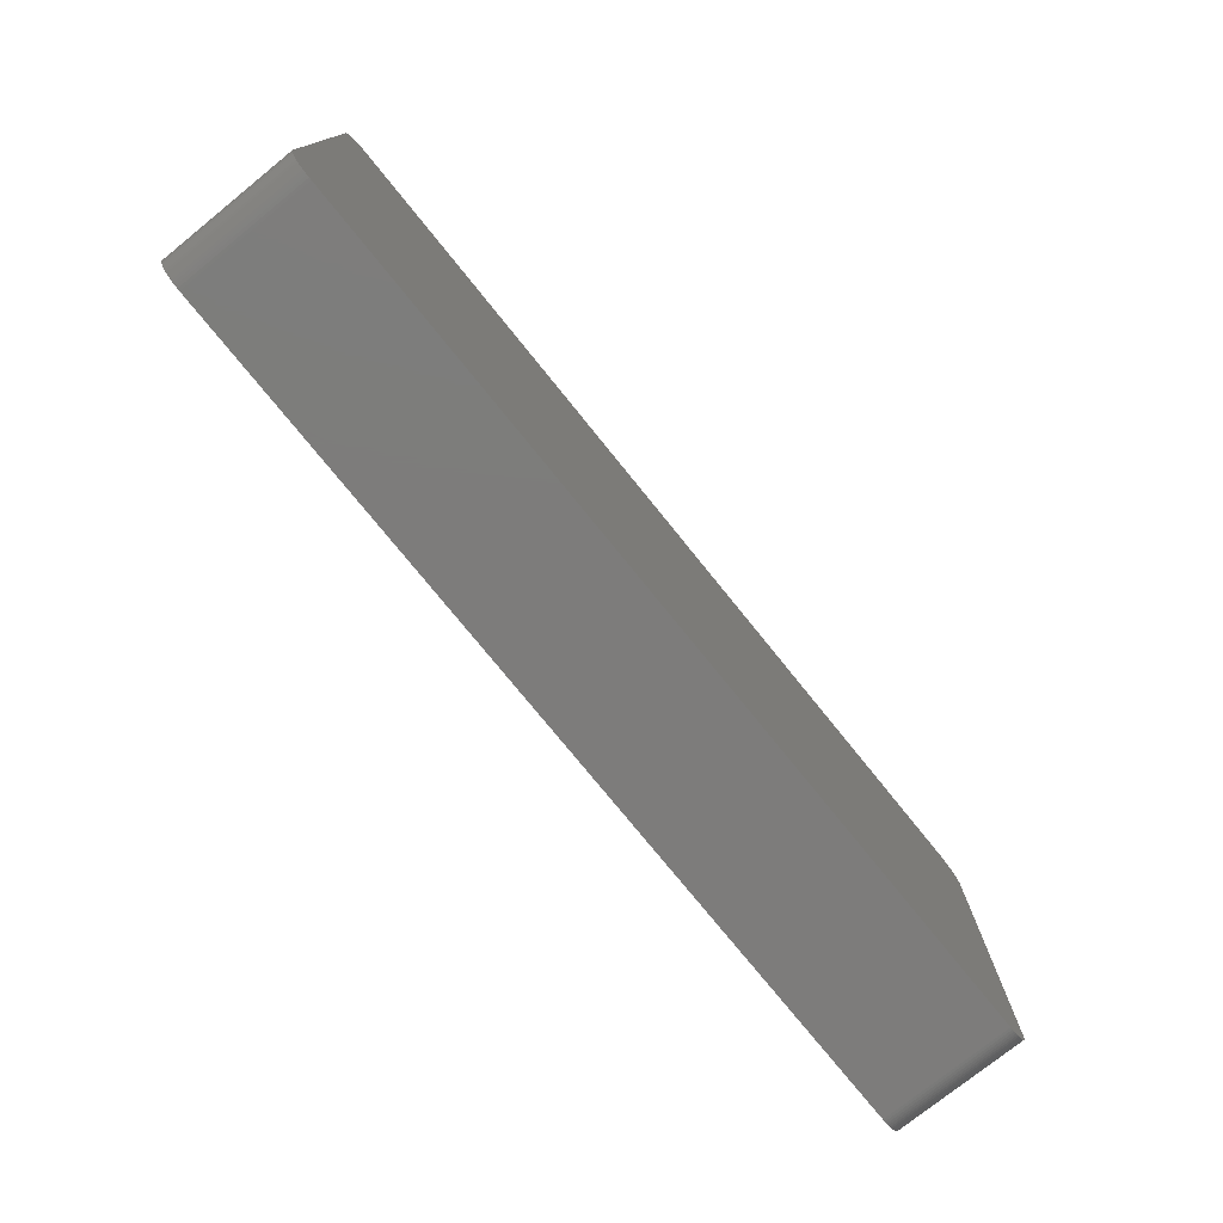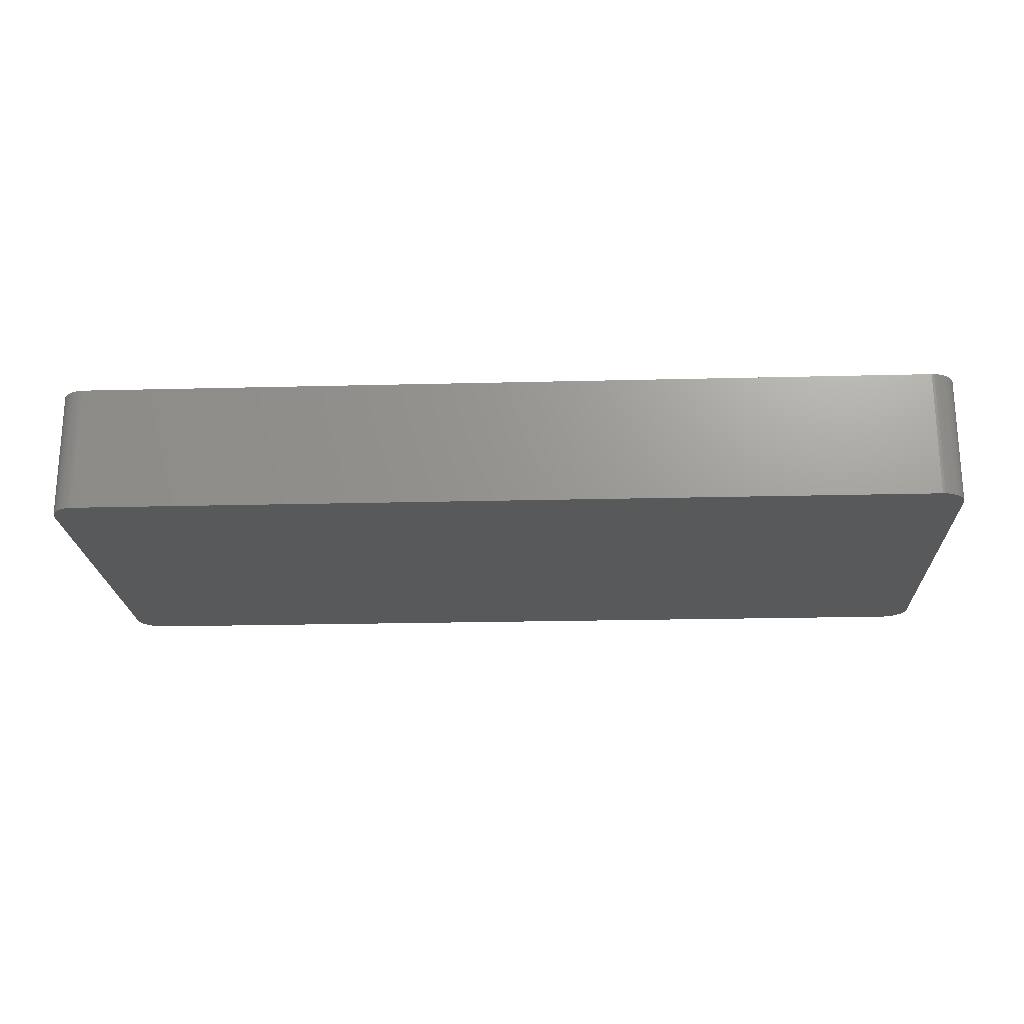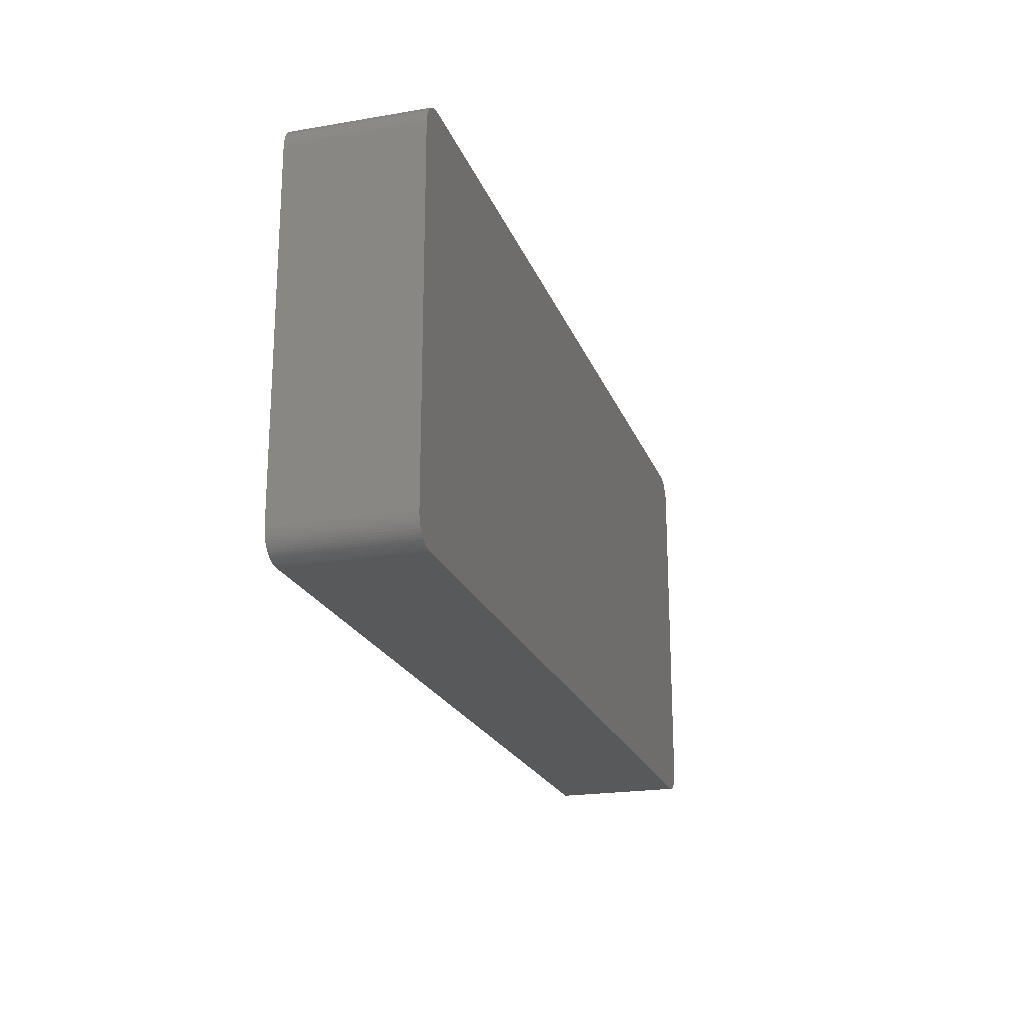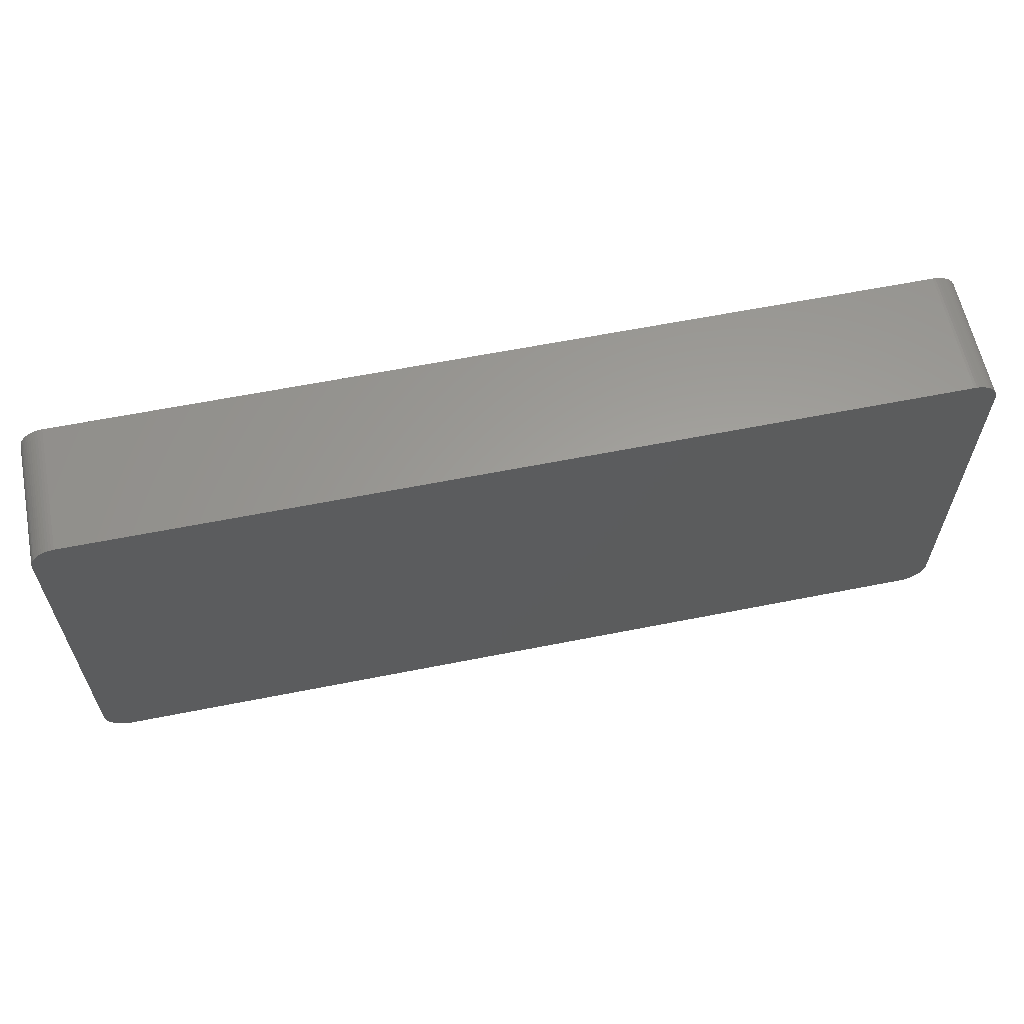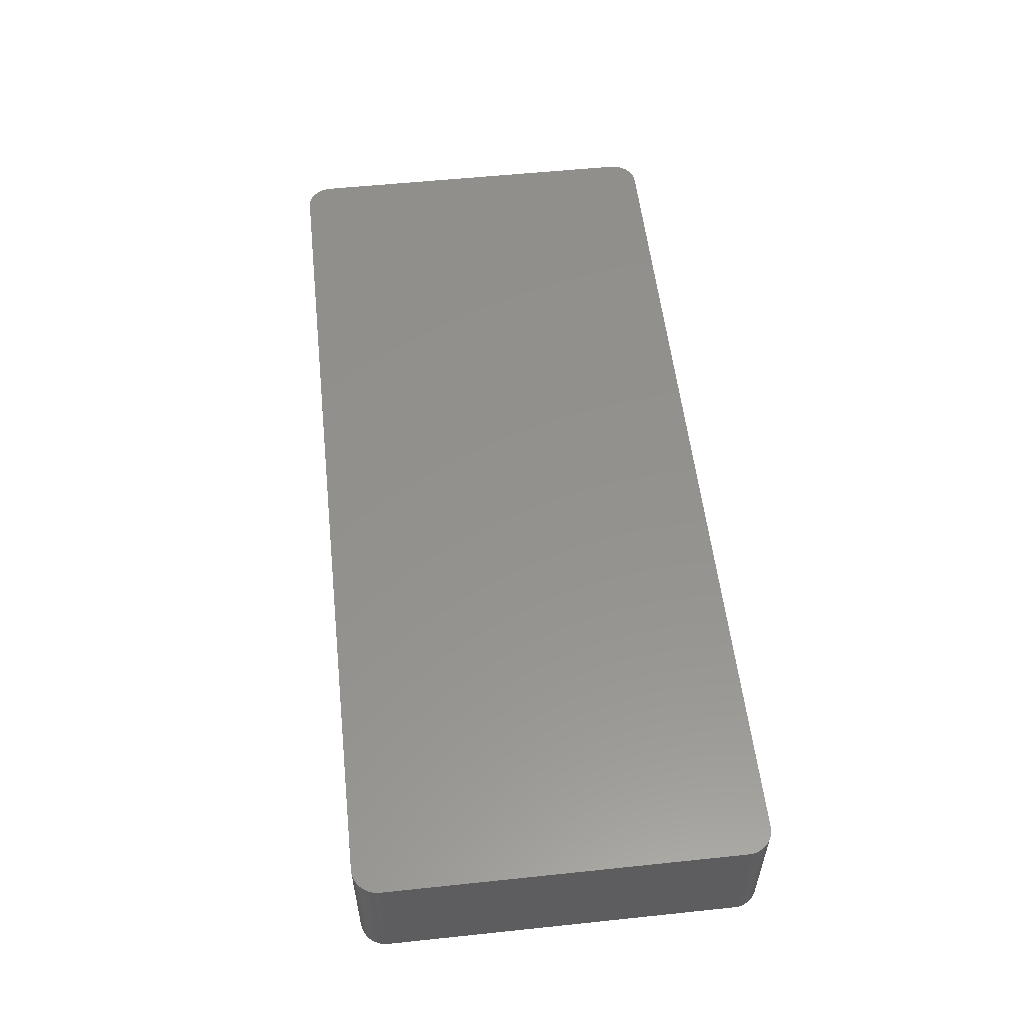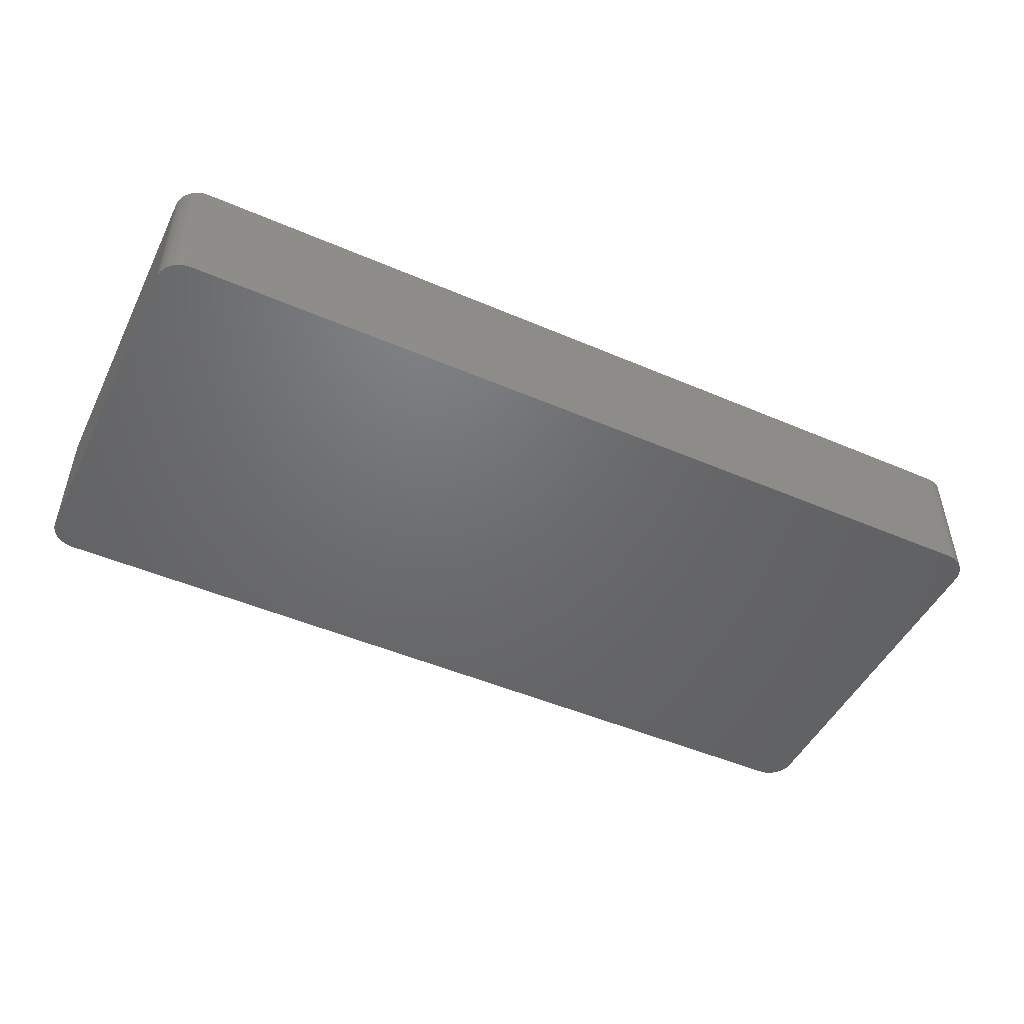
<metadata>
{"format":"stl","ext":"stl","renderer":"f3d","projection":"perspective","resolution":1024,"background":"white","views":[{"elev":-76.0,"azim":128.9,"up":"+Y"},{"elev":-21.1,"azim":-177.4,"up":"+Z"},{"elev":-21.0,"azim":-73.1,"up":"+Y"},{"elev":60.9,"azim":-11.5,"up":"+Y"},{"elev":55.3,"azim":-96.3,"up":"+Z"},{"elev":-48.5,"azim":-25.6,"up":"+Z"}]}
</metadata>
<code>
# stl→obj: 172 verts, 340 faces
v 44.91 17.52 6.35
v 44.95 17.27 6.35
v 44.95 17.27 1.27
v -44.95 -16.89 1.27
v -44.95 17.14 -6.35
v -44.95 -17.14 1.27
v 44 19 6.35
v 42.35 19.56 6.35
v 44.96 17.02 1.27
v -44.93 -17.4 6.35
v -44.93 -17.4 1.27
v -43.23 19.43 -6.35
v 43.35 19.38 -6.35
v 44.96 -17.02 -6.35
v 43.35 -19.38 6.35
v 44 -19 6.35
v 44.52 -18.45 6.35
v -42.48 -19.56 6.35
v 42.35 -19.56 6.35
v 44.65 18.23 6.35
v 44.96 17.02 -6.35
v -44.95 -17.14 6.35
v -43.23 19.43 6.35
v -44.95 17.14 6.35
v -44.44 18.55 6.35
v 44.96 -17.02 1.27
v 44.95 -17.27 1.27
v 44.96 -17.02 6.35
v 44.96 17.02 6.35
v 44 -19 -6.35
v 42.35 -19.56 -6.35
v -41.04 -19.15 -6.35
v -44.8 17.89 6.35
v 42.61 19.55 1.27
v 42.35 19.56 1.27
v 44.76 18 6.35
v 42.35 19.56 -6.35
v -42.48 19.56 -1.27
v 43.35 -19.38 1.27
v 43.58 -19.28 -1.27
v 44.52 -18.45 -6.35
v -44.1 -18.92 -6.35
v -43.9 -19.08 -6.35
v 44.85 -17.77 -6.35
v -44.1 -18.92 6.35
v -44.95 -17.14 -6.35
v 43.35 -19.38 -6.35
v 43.58 19.28 6.35
v 44.85 17.77 6.35
v 44.85 17.77 -6.35
v 44.76 18 -6.35
v -42.48 19.56 6.35
v -42.48 19.56 -6.35
v -43.9 19.08 6.35
v -43.69 19.22 1.27
v -43.9 19.08 1.27
v 44.19 18.84 1.27
v 44 19 -1.27
v 44.36 -18.65 6.35
v 44.36 -18.65 -1.27
v 44.76 -18 -6.35
v 44.95 -17.27 -6.35
v -43.9 -19.08 1.27
v -43.69 -19.22 6.35
v -43.69 -19.22 -1.27
v -43.46 -19.33 -1.27
v -44.88 -17.64 1.27
v -44.59 -18.34 1.27
v -44.44 -18.55 1.27
v -44.59 -18.34 6.35
v -42.48 -19.56 1.27
v -42.48 -19.56 -6.35
v 42.61 -19.55 6.35
v 42.86 -19.52 -6.35
v 42.86 -19.52 6.35
v 44.36 18.65 6.35
v 42.61 19.55 -6.35
v 42.86 19.52 6.35
v 43.35 19.38 6.35
v -42.98 19.49 6.35
v -43.69 19.22 -6.35
v -43.9 19.08 -6.35
v -44.28 18.75 6.35
v 43.8 -19.15 -1.27
v 43.8 -19.15 -6.35
v -43.23 -19.43 6.35
v -43.46 -19.33 6.35
v 43.58 -19.28 6.35
v 43.8 -19.15 6.35
v 44.36 -18.65 -6.35
v 44.19 -18.84 -6.35
v 44.76 -18 6.35
v 44.91 -17.52 6.35
v 44.91 -17.52 -6.35
v 44.65 -18.23 -6.35
v -44.8 17.89 -6.35
v -44.88 17.64 6.35
v -44.93 -17.4 -1.27
v -42.73 -19.54 -6.35
v -43.23 -19.43 -6.35
v -43.69 -19.22 -6.35
v -44.8 -17.89 6.35
v -44.71 -18.12 6.35
v -44.28 -18.75 6.35
v -44.28 -18.75 1.27
v 43.11 -19.46 6.35
v 44.52 18.45 -6.35
v 43.58 19.28 -1.27
v 43.58 19.28 -6.35
v 44.19 18.84 6.35
v 42.86 19.52 -6.35
v 42.61 19.55 6.35
v -42.73 19.54 -1.27
v -42.98 19.49 -1.27
v -42.73 19.54 6.35
v -43.69 19.22 6.35
v -43.46 19.33 -6.35
v -43.46 19.33 1.27
v 43.8 19.15 -1.27
v 43.8 19.15 6.35
v 43.11 -19.46 -6.35
v 43.58 -19.28 -6.35
v 44.19 -18.84 6.35
v 44.85 -17.77 6.35
v 44.65 -18.23 6.35
v -44.28 18.75 -6.35
v -44.44 18.55 -6.35
v -44.88 17.64 -6.35
v -44.93 17.4 6.35
v -44.88 -17.64 -6.35
v -44.93 -17.4 -6.35
v -42.98 -19.49 1.27
v -42.98 -19.49 6.35
v -44.71 -18.12 -6.35
v -44.8 -17.89 1.27
v -43.9 -19.08 6.35
v -44.28 -18.75 -6.35
v 43.8 19.15 -6.35
v 44.36 18.65 -1.27
v 44.52 18.45 6.35
v 42.86 19.52 1.27
v 43.11 19.46 6.35
v -42.73 19.54 -6.35
v -43.46 19.33 6.35
v -44.1 18.92 -6.35
v -42.98 19.49 -6.35
v 44.19 18.84 -6.35
v 42.61 -19.55 -6.35
v 44.95 -17.27 6.35
v -44.59 18.34 1.27
v -44.59 18.34 6.35
v -44.59 18.34 -6.35
v -44.71 18.12 6.35
v -44.1 18.92 6.35
v -44.93 17.4 -6.35
v -44.8 -17.89 -6.35
v -43.46 -19.33 -6.35
v -44.88 -17.64 6.35
v -44.44 -18.55 6.35
v -44.59 -18.34 -6.35
v 44.95 17.27 -1.27
v 43.11 19.46 -6.35
v 44.65 18.23 -6.35
v 44.36 18.65 -6.35
v -44.71 18.12 -6.35
v -43.23 -19.43 1.27
v -42.73 -19.54 6.35
v 44.91 17.52 -6.35
v 44 19 -6.35
v -42.98 -19.49 -6.35
v -44.44 -18.55 -6.35
v 44.95 17.27 -6.35
f 1 2 3
f 4 5 6
f 1 7 8
f 2 9 3
f 10 6 11
f 12 13 14
f 10 15 2
f 1 10 2
f 15 16 17
f 10 18 19
f 1 20 7
f 14 21 9
f 10 22 6
f 1 23 10
f 23 24 10
f 23 25 24
f 26 14 9
f 26 27 14
f 15 17 28
f 2 29 9
f 30 31 32
f 25 33 24
f 34 35 8
f 1 36 20
f 35 37 38
f 1 8 23
f 39 40 15
f 41 42 12
f 32 43 42
f 6 24 4
f 15 28 2
f 24 5 4
f 12 14 41
f 28 27 26
f 14 44 41
f 9 28 26
f 10 45 18
f 42 46 5
f 39 47 40
f 10 19 15
f 7 48 8
f 49 50 51
f 38 52 8
f 12 53 37
f 24 22 10
f 6 22 24
f 23 54 25
f 54 55 56
f 34 37 35
f 57 58 7
f 30 32 42
f 41 30 42
f 28 29 2
f 9 29 28
f 16 59 17
f 17 60 41
f 44 61 41
f 27 62 14
f 42 5 12
f 5 46 6
f 63 45 42
f 64 65 66
f 11 67 10
f 68 69 70
f 71 72 31
f 19 18 71
f 73 74 75
f 19 75 15
f 1 49 36
f 20 76 7
f 34 77 37
f 48 78 8
f 13 79 48
f 8 35 38
f 23 80 12
f 8 80 23
f 81 82 56
f 54 83 25
f 36 51 20
f 13 21 14
f 71 31 19
f 84 85 30
f 31 72 32
f 86 87 66
f 88 89 16
f 16 84 30
f 60 90 41
f 59 91 60
f 92 93 28
f 94 93 44
f 17 92 28
f 61 95 41
f 5 96 12
f 33 97 24
f 11 98 67
f 6 46 11
f 43 64 63
f 99 100 101
f 10 70 45
f 102 103 70
f 70 104 45
f 45 105 42
f 106 47 39
f 19 73 75
f 15 106 39
f 75 106 15
f 49 51 36
f 13 107 21
f 108 109 13
f 76 110 7
f 37 111 13
f 78 112 8
f 113 114 80
f 8 52 80
f 52 115 80
f 38 113 52
f 23 116 54
f 81 117 12
f 116 118 55
f 55 81 56
f 1 50 49
f 9 21 3
f 12 37 13
f 37 53 38
f 119 108 48
f 119 120 7
f 47 121 31
f 19 31 73
f 15 88 16
f 40 88 15
f 40 84 88
f 40 122 84
f 91 123 16
f 17 59 60
f 30 91 16
f 41 91 30
f 93 124 44
f 14 94 44
f 92 61 44
f 92 125 61
f 17 125 92
f 41 125 17
f 126 127 25
f 96 128 33
f 96 126 12
f 96 127 126
f 5 128 96
f 97 129 24
f 46 98 11
f 130 131 46
f 64 86 18
f 42 43 63
f 132 133 86
f 65 101 66
f 98 130 67
f 134 102 135
f 45 64 18
f 64 136 63
f 135 102 67
f 70 134 68
f 105 137 42
f 104 69 105
f 51 50 21
f 58 138 119
f 107 139 76
f 20 140 76
f 57 110 76
f 7 110 57
f 141 111 34
f 48 79 78
f 78 141 34
f 78 142 141
f 34 112 78
f 8 112 34
f 53 143 113
f 80 114 12
f 113 115 52
f 80 115 113
f 118 144 23
f 54 116 55
f 12 118 23
f 118 81 55
f 126 81 12
f 126 145 81
f 140 107 76
f 20 107 140
f 12 146 53
f 38 53 113
f 119 138 108
f 7 58 119
f 139 147 57
f 48 108 13
f 48 120 119
f 7 120 48
f 72 99 43
f 32 72 43
f 31 148 73
f 30 47 31
f 84 89 88
f 16 89 84
f 91 90 60
f 41 90 91
f 59 123 91
f 16 123 59
f 94 62 27
f 14 62 94
f 27 93 94
f 93 149 28
f 125 95 61
f 41 95 125
f 150 151 25
f 150 152 153
f 83 145 126
f 25 83 126
f 145 154 54
f 56 145 54
f 128 97 33
f 128 155 97
f 5 155 128
f 24 155 5
f 134 156 46
f 42 134 46
f 43 65 64
f 43 101 65
f 101 157 66
f 86 133 18
f 45 136 64
f 63 136 45
f 10 102 70
f 102 158 67
f 69 159 70
f 45 104 105
f 134 160 68
f 69 137 105
f 3 161 1
f 21 161 3
f 79 142 78
f 13 142 79
f 142 111 141
f 111 162 13
f 116 144 118
f 23 144 116
f 118 117 81
f 12 117 118
f 107 51 21
f 51 163 20
f 138 147 107
f 76 139 57
f 114 146 12
f 113 146 114
f 147 164 107
f 13 138 107
f 71 99 72
f 18 99 71
f 47 122 40
f 30 122 47
f 106 121 47
f 75 121 106
f 92 124 93
f 44 124 92
f 27 149 93
f 28 149 27
f 153 165 96
f 25 127 150
f 33 153 96
f 25 153 33
f 145 82 81
f 56 82 145
f 83 154 145
f 54 154 83
f 155 129 97
f 24 129 155
f 135 156 134
f 67 156 135
f 64 87 86
f 66 87 64
f 86 166 132
f 66 166 86
f 99 133 132
f 133 167 18
f 134 103 102
f 70 103 134
f 10 158 102
f 67 158 10
f 137 160 134
f 42 137 134
f 104 159 69
f 70 159 104
f 111 77 34
f 37 77 111
f 142 162 111
f 13 162 142
f 50 168 21
f 1 168 50
f 107 163 51
f 20 163 107
f 146 143 53
f 113 143 146
f 138 109 108
f 13 109 138
f 147 169 58
f 57 147 58
f 99 101 43
f 100 170 132
f 122 85 84
f 30 85 122
f 121 74 31
f 75 74 121
f 127 152 150
f 96 152 127
f 153 151 150
f 25 151 153
f 156 130 46
f 67 130 156
f 166 100 132
f 66 100 166
f 99 167 133
f 18 167 99
f 160 171 69
f 68 160 69
f 161 168 1
f 168 172 21
f 139 164 147
f 107 164 139
f 138 169 147
f 58 169 138
f 74 148 31
f 73 148 74
f 152 165 153
f 96 165 152
f 98 131 130
f 46 131 98
f 100 157 101
f 66 157 100
f 99 170 100
f 132 170 99
f 137 171 160
f 69 171 137
f 161 172 168
f 21 172 161

</code>
